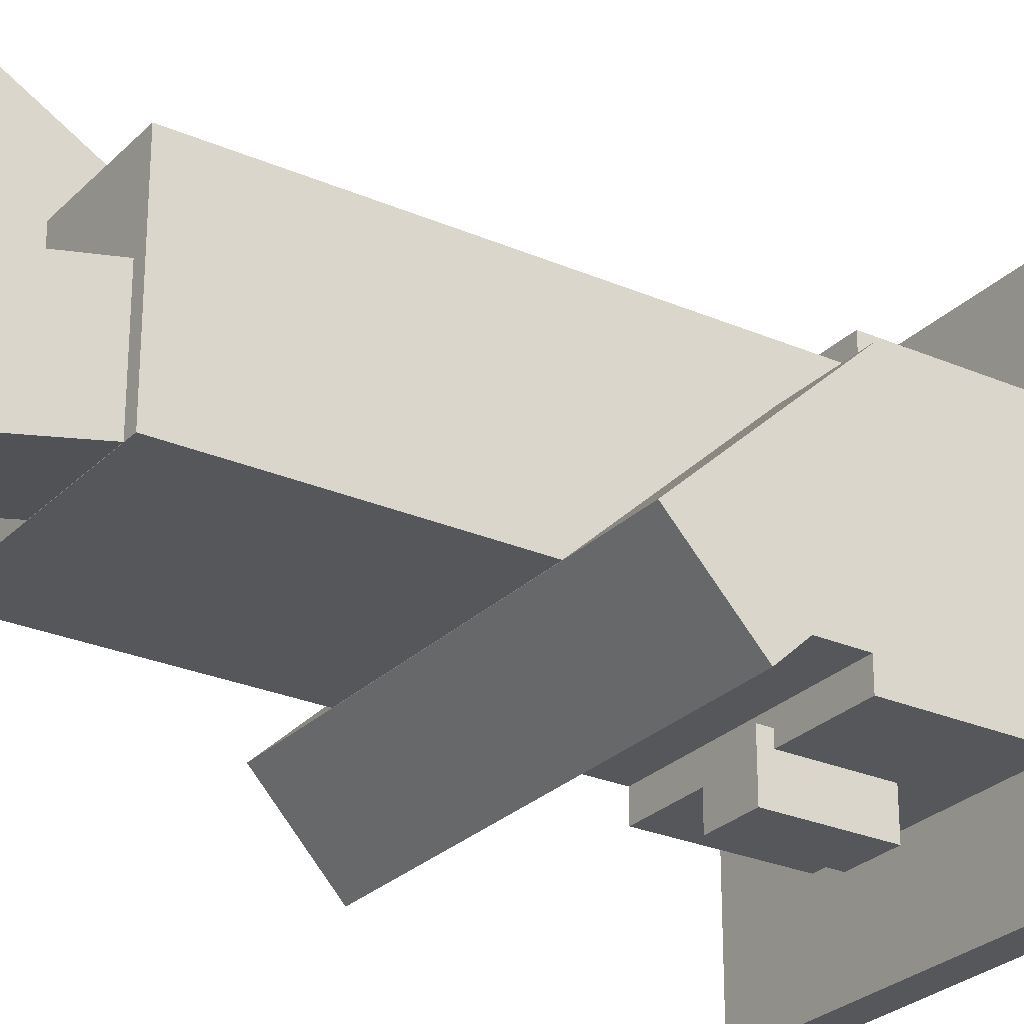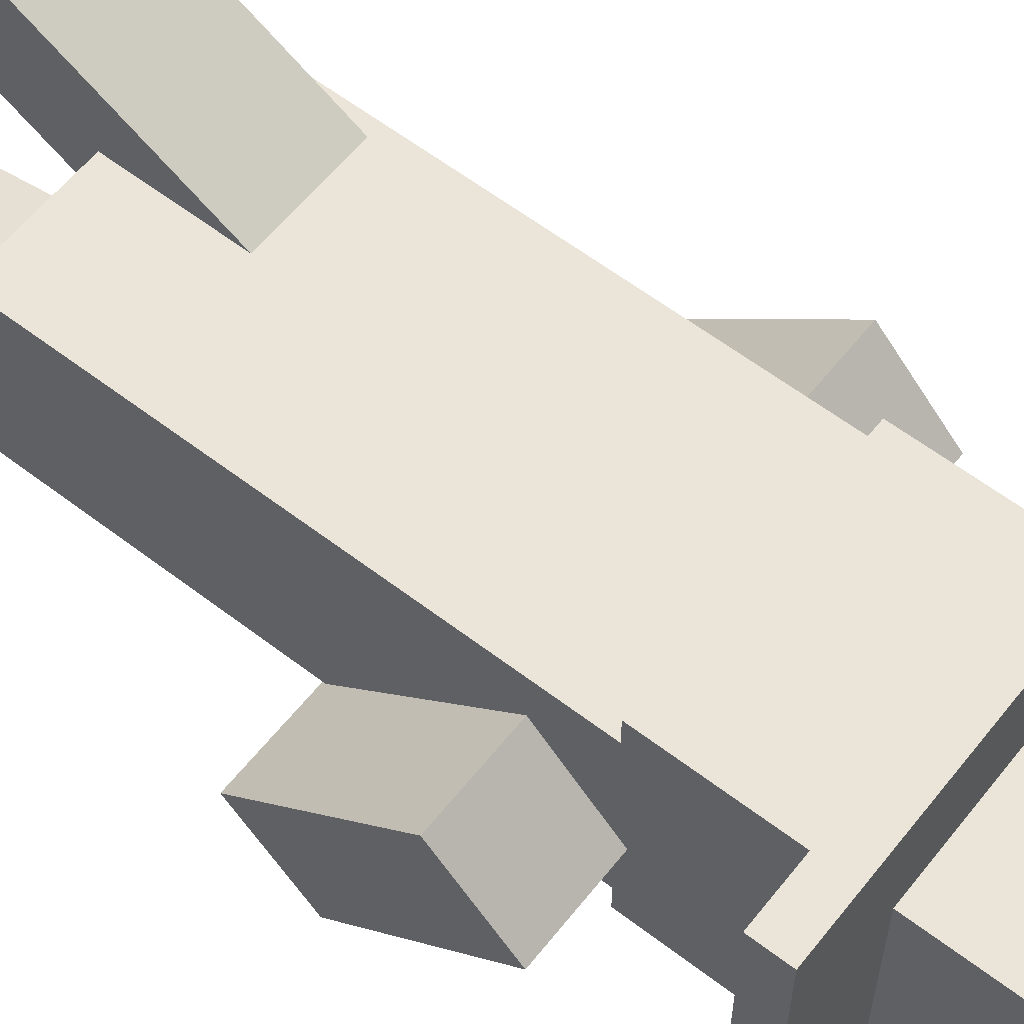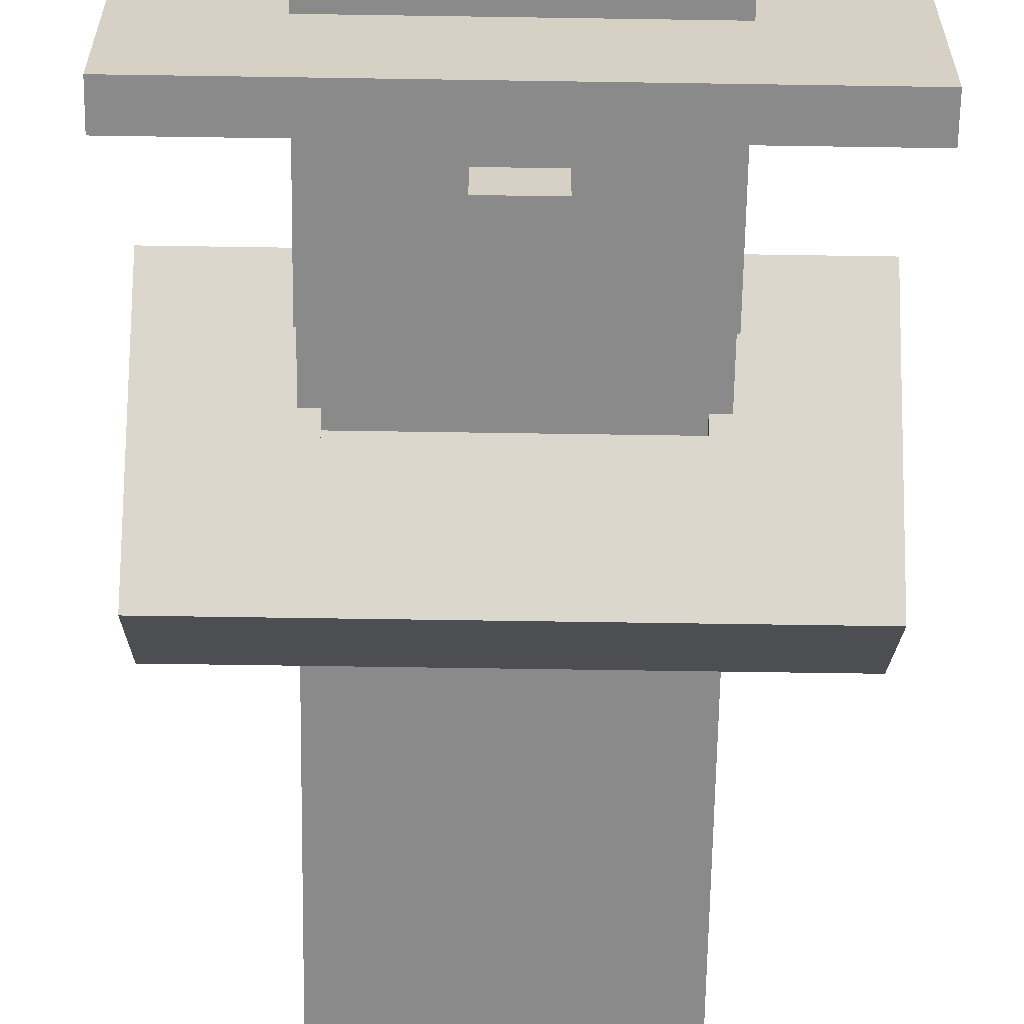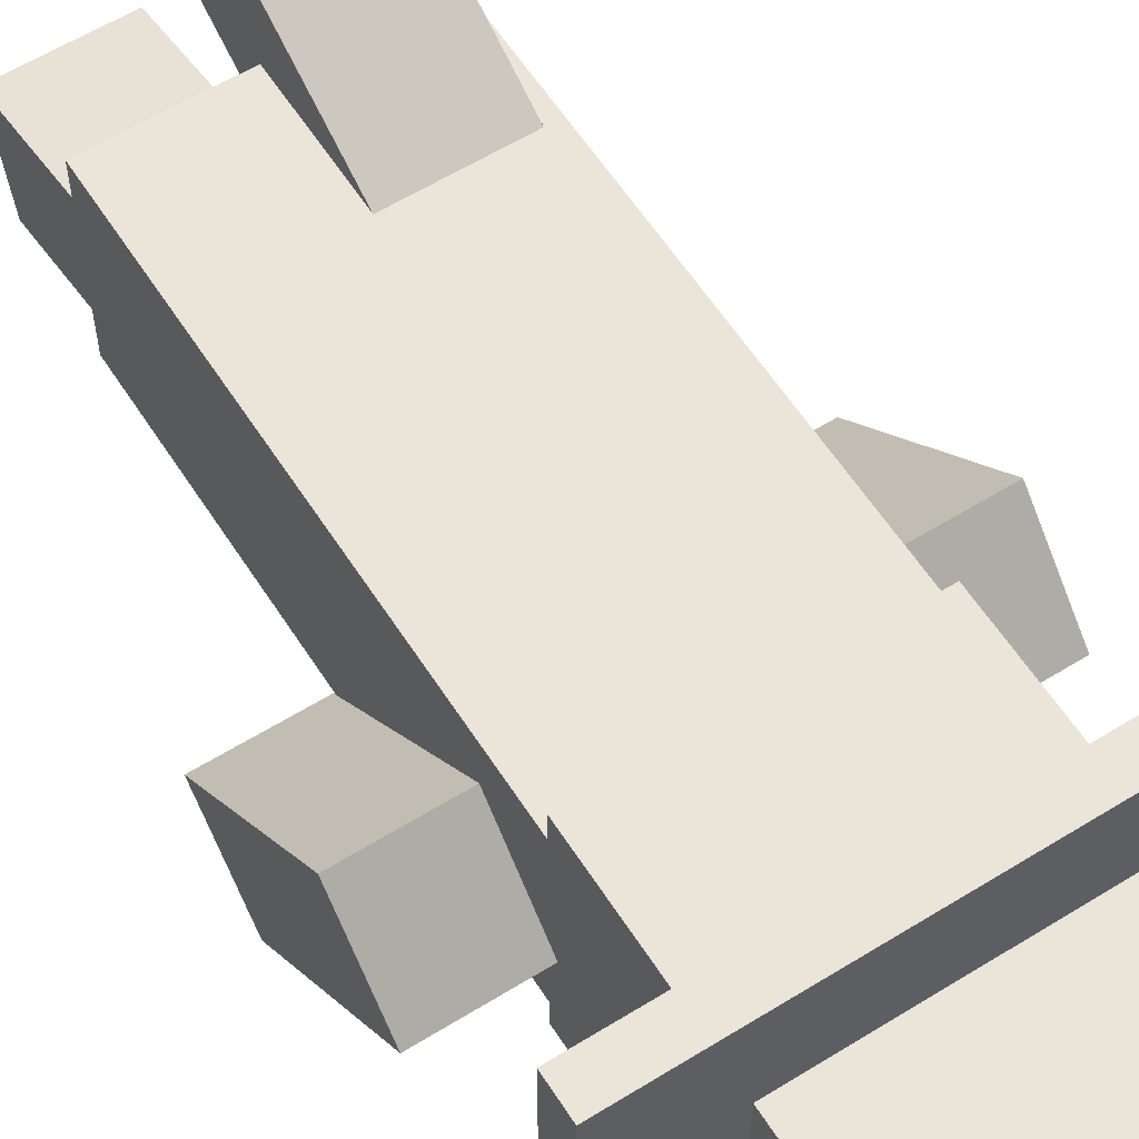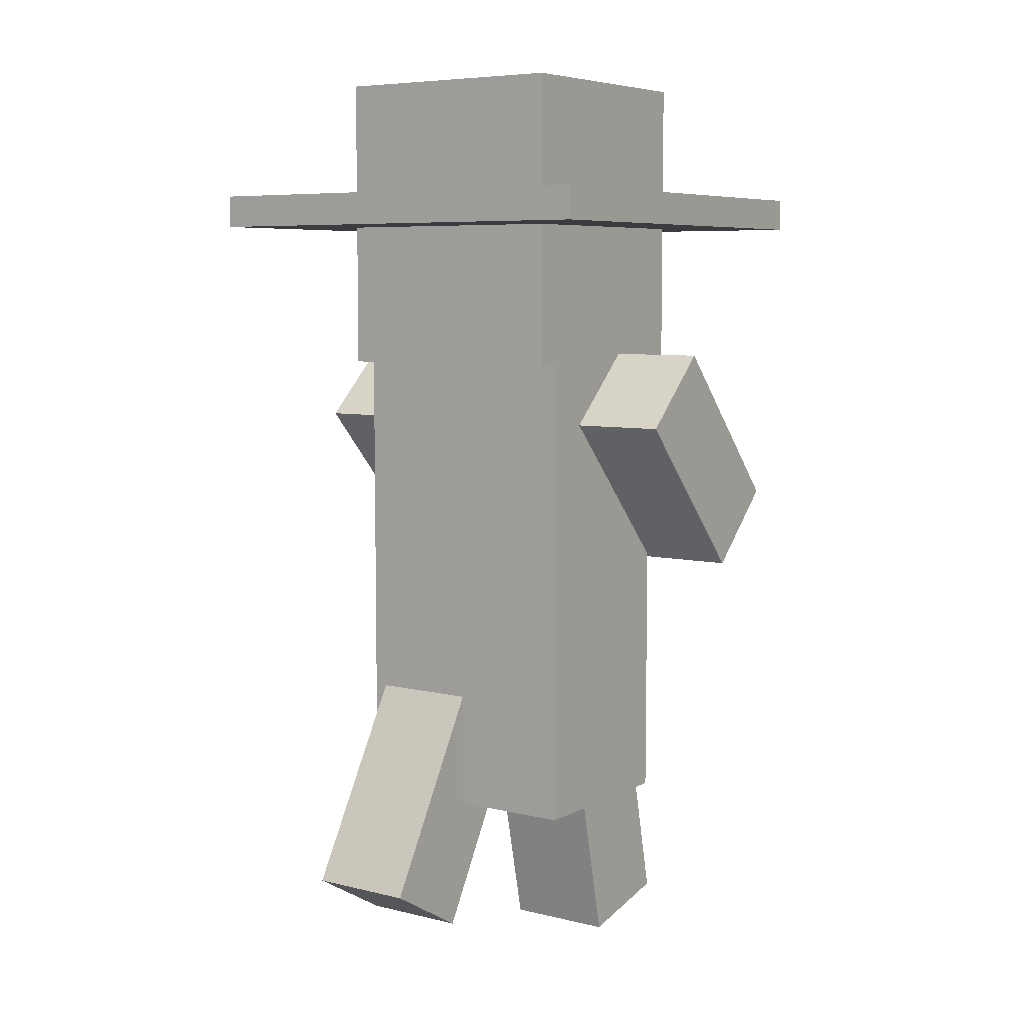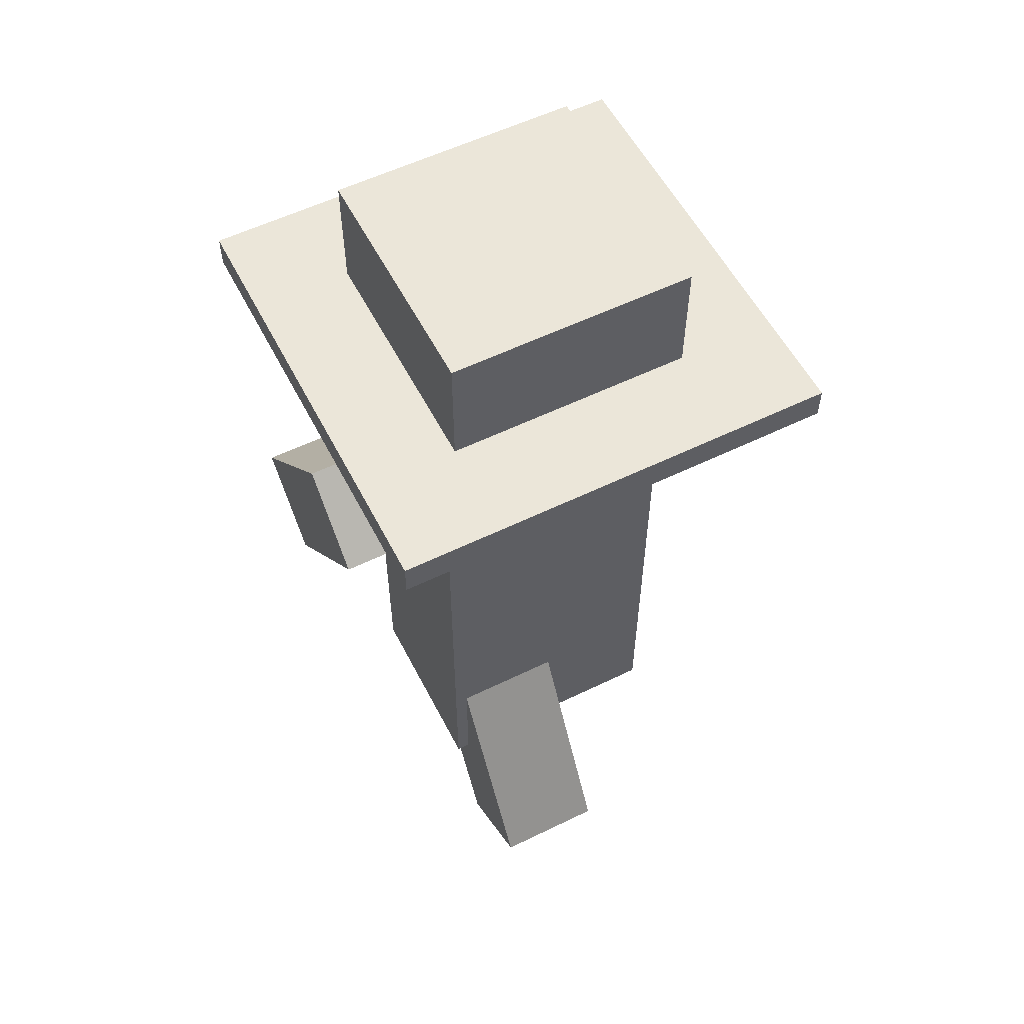
<metadata>
{"format":"obj","ext":"obj","renderer":"f3d","projection":"perspective","resolution":1024,"background":"white","views":[{"elev":-26.9,"azim":56.0,"up":"+Z"},{"elev":59.6,"azim":128.2,"up":"+Z"},{"elev":-63.5,"azim":179.1,"up":"+Z"},{"elev":59.3,"azim":147.5,"up":"+Z"},{"elev":6.8,"azim":34.8,"up":"+Y"},{"elev":56.5,"azim":-27.0,"up":"+Y"}]}
</metadata>
<code>
o body
v 0.25 1.5 0.1875
v 0.25 1.5 -0.1875
v 0.25 0.75 0.1875
v 0.25 0.75 -0.1875
v -0.25 1.5 -0.1875
v -0.25 1.5 0.1875
v -0.25 0.75 -0.1875
v -0.25 0.75 0.1875
f 4 7 5 2
f 3 4 2 1
f 8 3 1 6
f 7 8 6 5
f 6 1 2 5
f 7 4 3 8
o body
v 0.2812 1.531 0.2188
v 0.2812 1.531 -0.2188
v 0.2812 0.3438 0.2188
v 0.2812 0.3438 -0.2188
v -0.2812 1.531 -0.2188
v -0.2812 1.531 0.2188
v -0.2812 0.3438 -0.2188
v -0.2812 0.3438 0.2188
f 12 15 13 10
f 11 12 10 9
f 16 11 9 14
f 15 16 14 13
f 14 9 10 13
f 15 12 11 16
o head
v 0.25 2.125 0.25
v 0.25 2.125 -0.25
v 0.25 1.5 0.25
v 0.25 1.5 -0.25
v -0.25 2.125 -0.25
v -0.25 2.125 0.25
v -0.25 1.5 -0.25
v -0.25 1.5 0.25
f 20 23 21 18
f 19 20 18 17
f 24 19 17 22
f 23 24 22 21
f 22 17 18 21
f 23 20 19 24
o helmet
v 0.2812 2.156 0.2812
v 0.2812 2.156 -0.2812
v 0.2812 1.469 0.2812
v 0.2812 1.469 -0.2812
v -0.2812 2.156 -0.2812
v -0.2812 2.156 0.2812
v -0.2812 1.469 -0.2812
v -0.2812 1.469 0.2812
f 28 31 29 26
f 27 28 26 25
f 32 27 25 30
f 31 32 30 29
f 30 25 26 29
f 31 28 27 32
o brim
v 0.5063 1.806 0.5063
v 0.5063 1.881 0.5063
v 0.5063 1.806 -0.5063
v 0.5063 1.881 -0.5063
v -0.5062 1.881 0.5063
v -0.5062 1.806 0.5063
v -0.5062 1.881 -0.5063
v -0.5062 1.806 -0.5063
f 36 39 37 34
f 35 36 34 33
f 40 35 33 38
f 39 40 38 37
f 38 33 34 37
f 39 36 35 40
o nose
v 0.0625 1.688 -0.25
v 0.0625 1.688 -0.375
v 0.0625 1.438 -0.25
v 0.0625 1.438 -0.375
v -0.0625 1.688 -0.375
v -0.0625 1.688 -0.25
v -0.0625 1.438 -0.375
v -0.0625 1.438 -0.25
f 44 47 45 42
f 43 44 42 41
f 48 43 41 46
f 47 48 46 45
f 46 41 42 45
f 47 44 43 48
o arms
v 0.25 1.136 -0.05624
v 0.25 1.306 -0.2392
v 0.25 0.9529 -0.2266
v 0.25 1.123 -0.4096
v -0.25 1.306 -0.2392
v -0.25 1.136 -0.05624
v -0.25 1.123 -0.4096
v -0.25 0.9529 -0.2266
f 52 55 53 50
f 51 52 50 49
f 56 51 49 54
f 55 56 54 53
f 54 49 50 53
f 55 52 51 56
o arms
v 0.5 1.319 0.1142
v 0.5 1.489 -0.06876
v 0.5 0.9529 -0.2266
v 0.5 1.123 -0.4096
v 0.25 1.489 -0.06876
v 0.25 1.319 0.1142
v 0.25 1.123 -0.4096
v 0.25 0.9529 -0.2266
f 60 63 61 58
f 59 60 58 57
f 64 59 57 62
f 63 64 62 61
f 62 57 58 61
f 63 60 59 64
o arms
v -0.25 1.319 0.1142
v -0.25 1.489 -0.06876
v -0.25 0.9529 -0.2266
v -0.25 1.123 -0.4096
v -0.5 1.489 -0.06876
v -0.5 1.319 0.1142
v -0.5 1.123 -0.4096
v -0.5 0.9529 -0.2266
f 68 71 69 66
f 67 68 66 65
f 72 67 65 70
f 71 72 70 69
f 70 65 66 69
f 71 68 67 72
o leg0
v 0.25 0.7229 0.122
v 0.25 0.7771 -0.122
v 0.25 -0.009277 -0.04029
v 0.25 0.04483 -0.2844
v 0 0.7771 -0.122
v 0 0.7229 0.122
v 0 0.04483 -0.2844
v 0 -0.009277 -0.04029
f 76 79 77 74
f 75 76 74 73
f 80 75 73 78
f 79 80 78 77
f 78 73 74 77
f 79 76 75 80
o leg1
v 0 0.8125 0.1083
v 0 0.6875 -0.1083
v 0 0.163 0.4833
v 0 0.03798 0.2667
v -0.25 0.6875 -0.1083
v -0.25 0.8125 0.1083
v -0.25 0.03798 0.2667
v -0.25 0.163 0.4833
f 84 87 85 82
f 83 84 82 81
f 88 83 81 86
f 87 88 86 85
f 86 81 82 85
f 87 84 83 88

</code>
